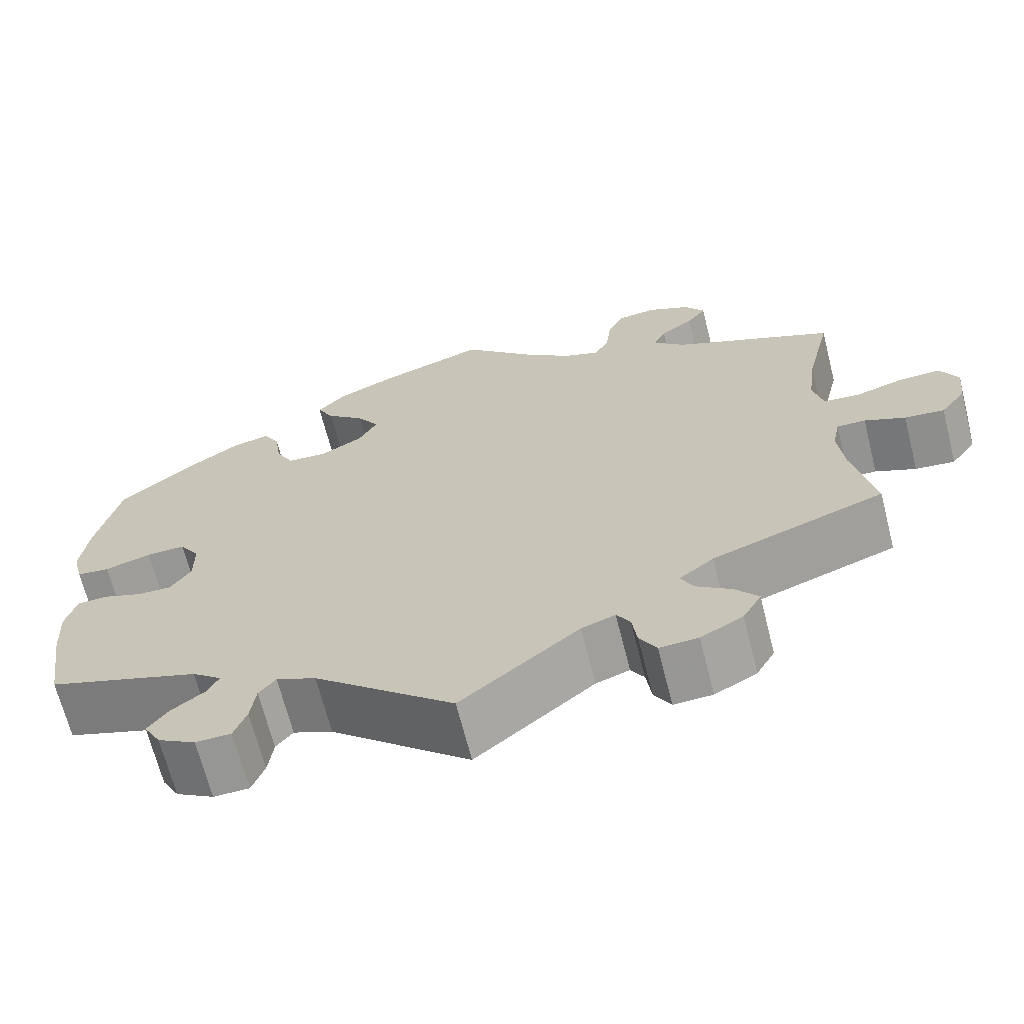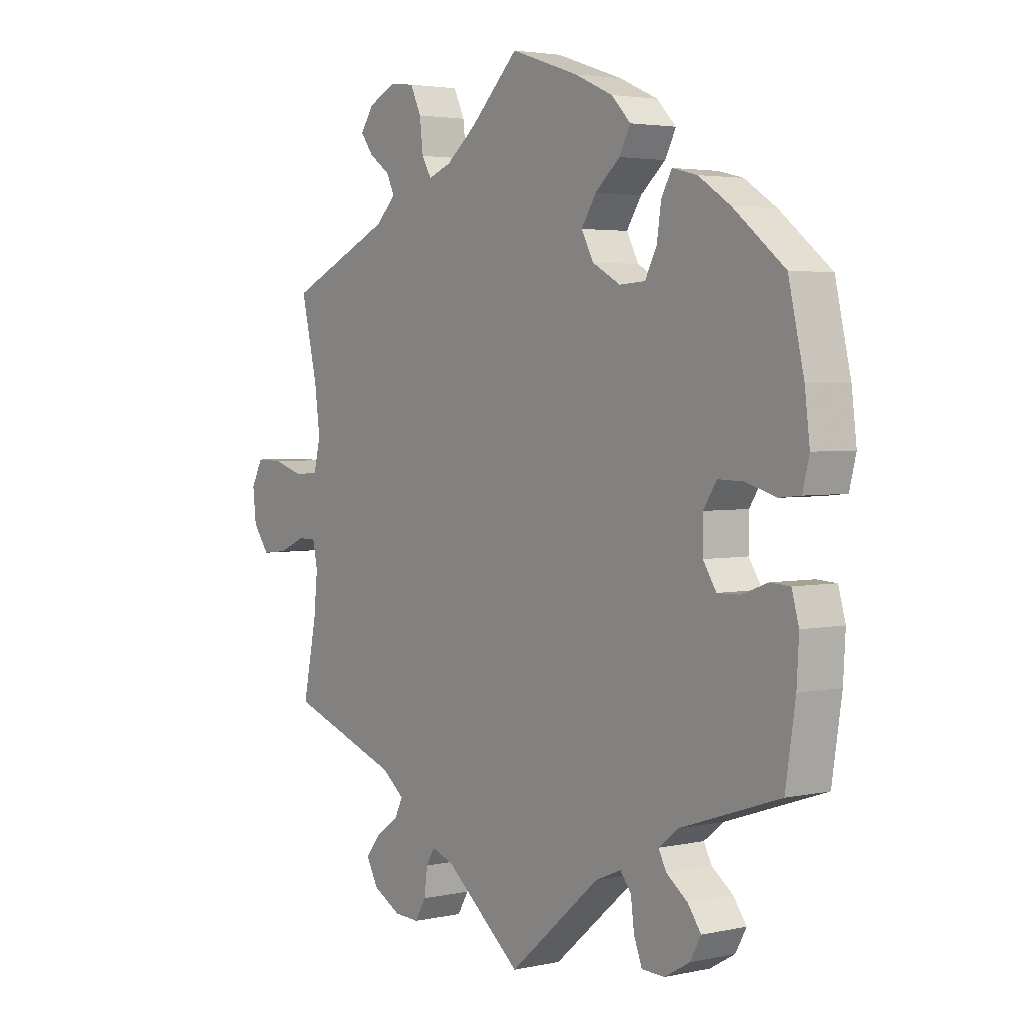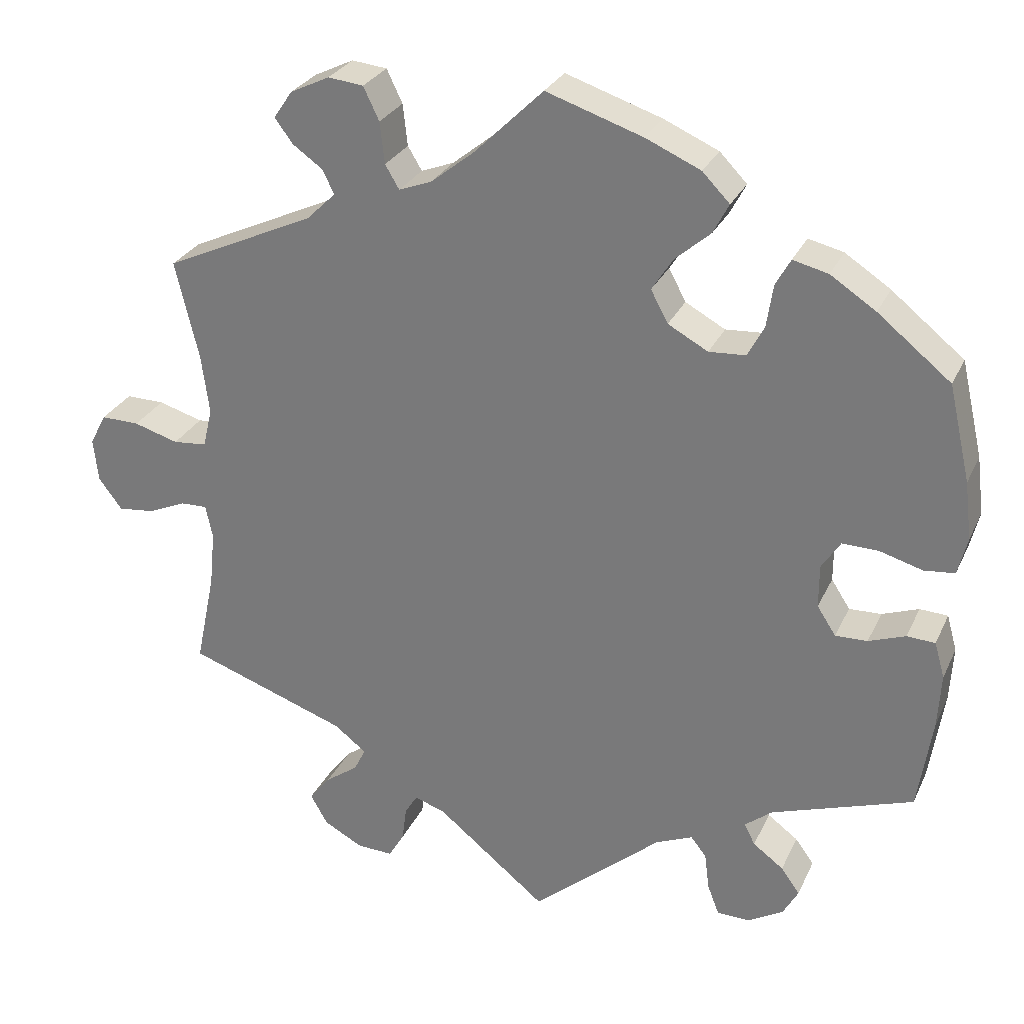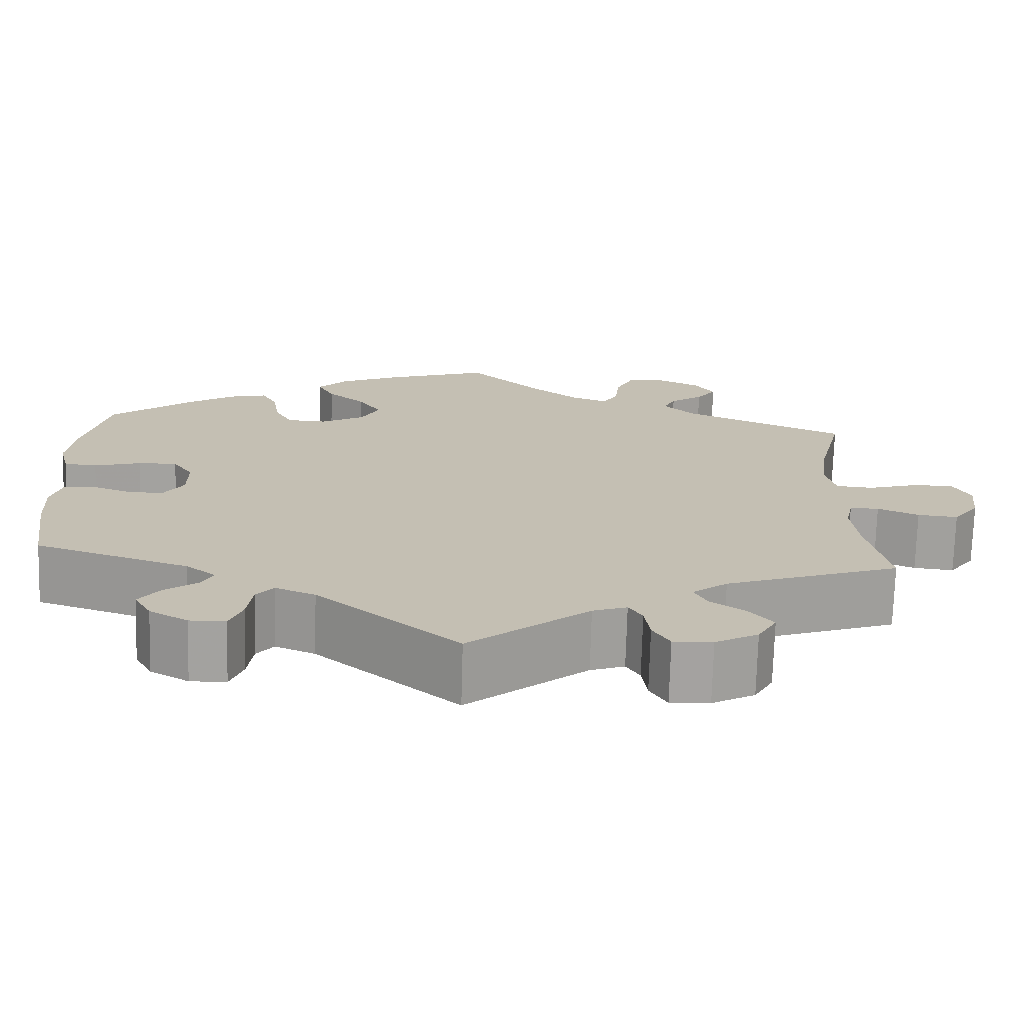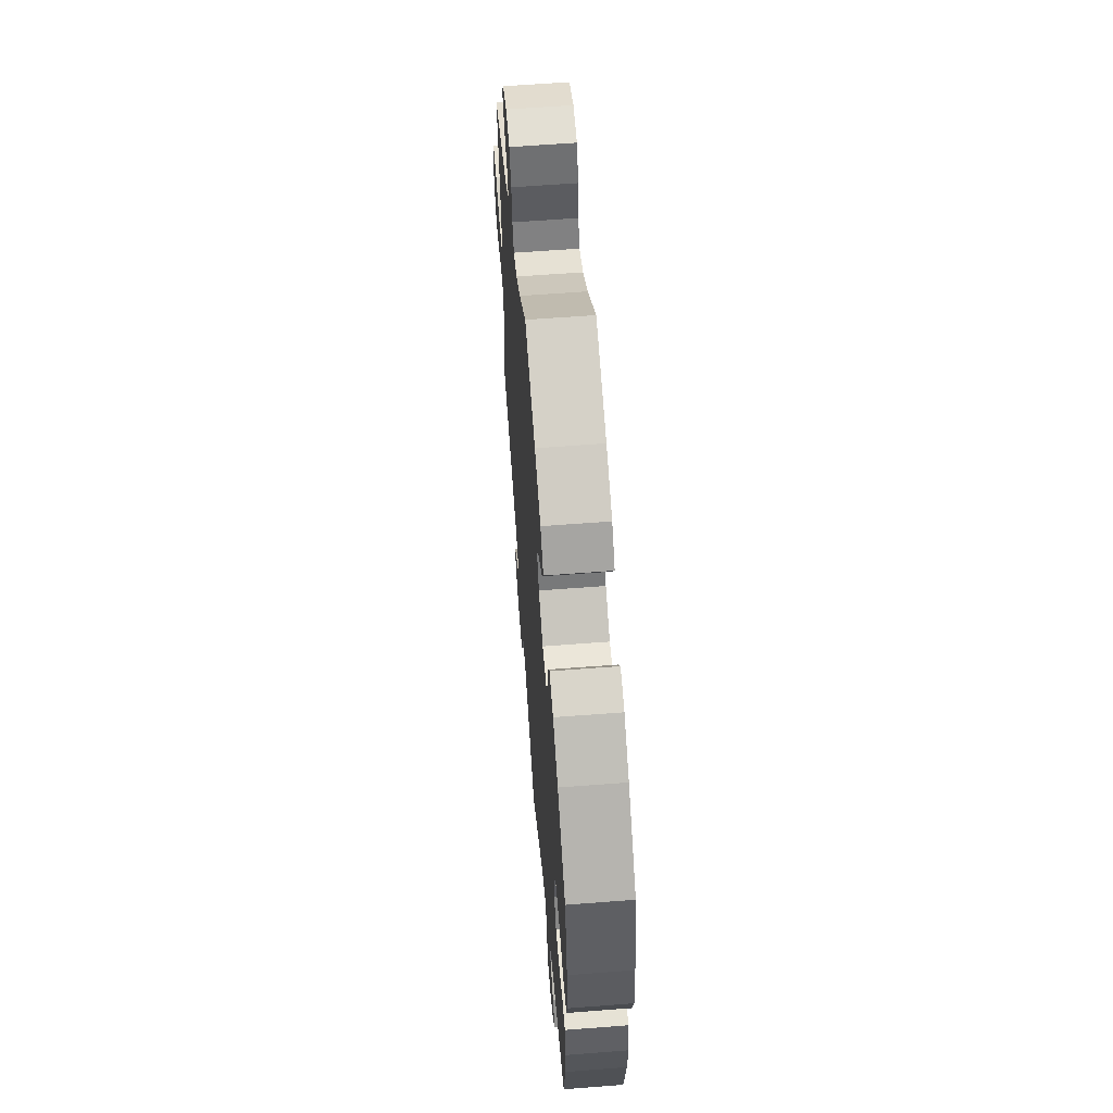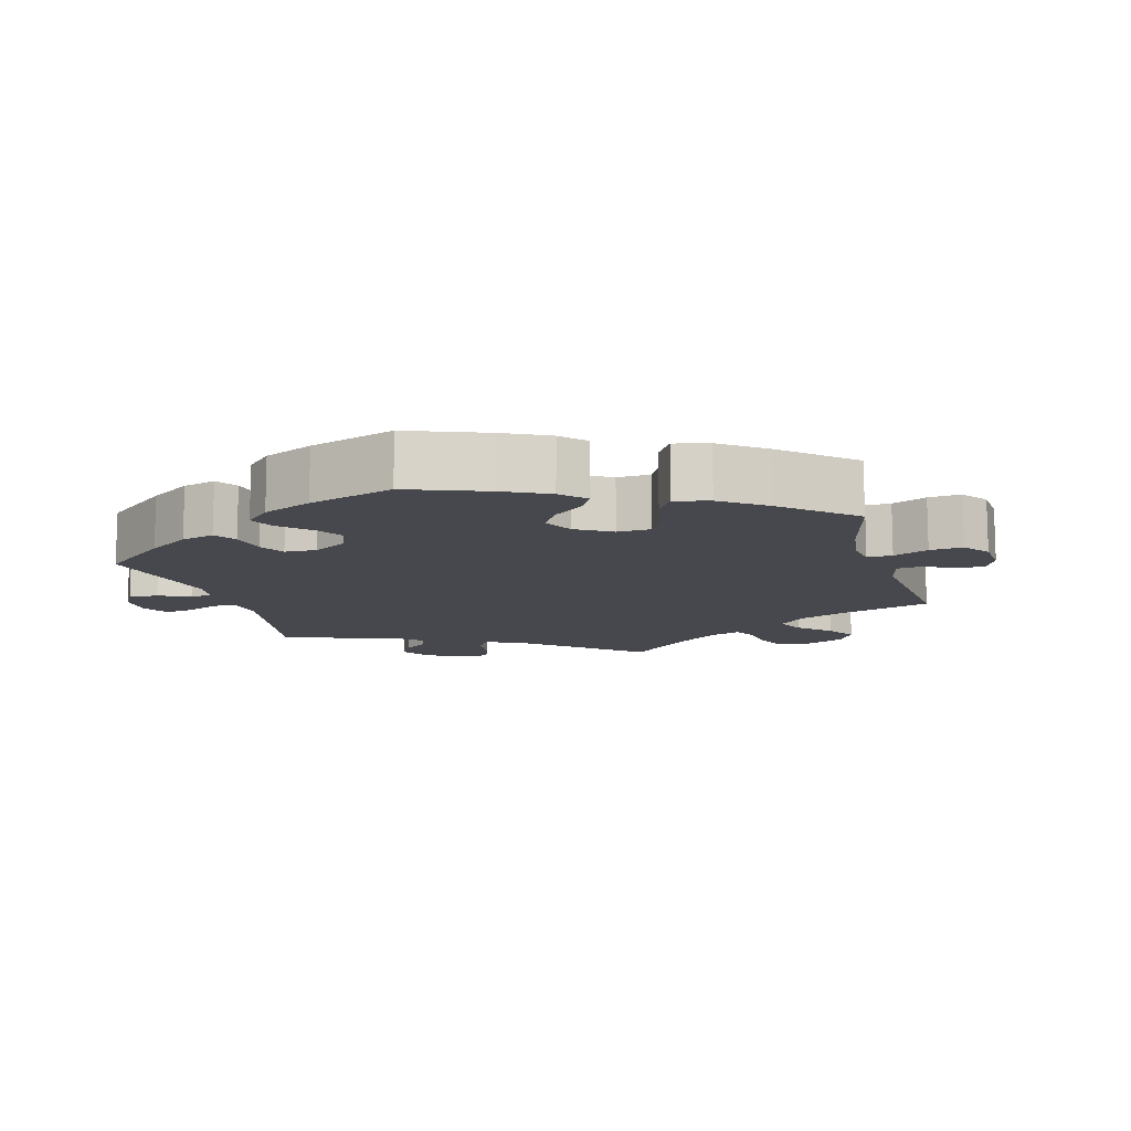
<metadata>
{"format":"obj","ext":"obj","renderer":"f3d","projection":"perspective","resolution":1024,"background":"white","views":[{"elev":-67.3,"azim":14.2,"up":"+Z"},{"elev":3.2,"azim":-126.4,"up":"+Z"},{"elev":28.0,"azim":-159.0,"up":"+Z"},{"elev":-72.5,"azim":-1.6,"up":"+Z"},{"elev":60.9,"azim":-94.5,"up":"+Z"},{"elev":-11.9,"azim":-43.9,"up":"+Y"}]}
</metadata>
<code>
v -0.518 0.07 -0.171
v -0.522 0.07 -0.101
v -0.509 0.07 -0.055
v -0.473 0.07 -0.053
v -0.426 0.07 -0.07
v -0.385 0.07 -0.071
v -0.361 0.07 -0.034
v -0.361 0.07 0.021
v -0.385 0.07 0.058
v -0.431 0.07 0.057
v -0.486 0.07 0.041
v -0.525 0.07 0.045
v -0.537 0.07 0.093
v -0.528 0.07 0.167
v -0.5 0.07 0.289
v -0.407 0.07 0.364
v -0.349 0.07 0.402
v -0.304 0.07 0.413
v -0.285 0.07 0.379
v -0.277 0.07 0.325
v -0.256 0.07 0.285
v -0.209 0.07 0.282
v -0.158 0.07 0.31
v -0.136 0.07 0.351
v -0.163 0.07 0.393
v -0.208 0.07 0.432
v -0.228 0.07 0.47
v -0.193 0.07 0.506
v -0.123 0.07 0.537
v 0 0.07 0.578
v 0.088 0.07 0.492
v 0.143 0.07 0.448
v 0.185 0.07 0.432
v 0.203 0.07 0.462
v 0.209 0.07 0.515
v 0.229 0.07 0.557
v 0.274 0.07 0.562
v 0.324 0.07 0.538
v 0.348 0.07 0.503
v 0.325 0.07 0.472
v 0.286 0.07 0.444
v 0.272 0.07 0.414
v 0.309 0.07 0.378
v 0.501 0.07 0.29
v 0.471 0.07 0.164
v 0.461 0.07 0.088
v 0.473 0.07 0.038
v 0.516 0.07 0.034
v 0.573 0.07 0.051
v 0.622 0.07 0.052
v 0.643 0.07 0.012
v 0.637 0.07 -0.043
v 0.607 0.07 -0.083
v 0.56 0.07 -0.078
v 0.512 0.07 -0.057
v 0.478 0.07 -0.056
v 0.469 0.07 -0.099
v 0.476 0.07 -0.169
v 0.501 0.07 -0.289
v 0.297 0.07 -0.361
v 0.256 0.07 -0.393
v 0.271 0.07 -0.423
v 0.313 0.07 -0.453
v 0.34 0.07 -0.487
v 0.318 0.07 -0.526
v 0.268 0.07 -0.553
v 0.222 0.07 -0.555
v 0.202 0.07 -0.521
v 0.196 0.07 -0.476
v 0.18 0.07 -0.45
v 0.14 0.07 -0.464
v 0 0.07 -0.578
v -0.166 0.07 -0.436
v -0.213 0.07 -0.416
v -0.233 0.07 -0.441
v -0.239 0.07 -0.489
v -0.254 0.07 -0.528
v -0.296 0.07 -0.529
v -0.341 0.07 -0.503
v -0.361 0.07 -0.467
v -0.337 0.07 -0.434
v -0.298 0.07 -0.405
v -0.284 0.07 -0.378
v -0.319 0.07 -0.35
v -0.5 0.07 -0.289
v -0.518 0 -0.171
v -0.522 0 -0.101
v -0.509 0 -0.055
v -0.473 0 -0.053
v -0.426 0 -0.07
v -0.385 0 -0.071
v -0.361 0 -0.034
v -0.361 0 0.021
v -0.385 0 0.058
v -0.431 0 0.057
v -0.486 0 0.041
v -0.525 0 0.045
v -0.537 0 0.093
v -0.528 0 0.167
v -0.5 0 0.289
v -0.407 0 0.364
v -0.349 0 0.402
v -0.304 0 0.413
v -0.285 0 0.379
v -0.277 0 0.325
v -0.256 0 0.285
v -0.209 0 0.282
v -0.158 0 0.31
v -0.136 0 0.351
v -0.163 0 0.393
v -0.208 0 0.432
v -0.228 0 0.47
v -0.193 0 0.506
v -0.123 0 0.537
v 0 0 0.578
v 0.088 0 0.492
v 0.143 0 0.448
v 0.185 0 0.432
v 0.203 0 0.462
v 0.209 0 0.515
v 0.229 0 0.557
v 0.274 0 0.562
v 0.324 0 0.538
v 0.348 0 0.503
v 0.325 0 0.472
v 0.286 0 0.444
v 0.272 0 0.414
v 0.309 0 0.378
v 0.501 0 0.29
v 0.471 0 0.164
v 0.461 0 0.088
v 0.473 0 0.038
v 0.516 0 0.034
v 0.573 0 0.051
v 0.622 0 0.052
v 0.643 0 0.012
v 0.637 0 -0.043
v 0.607 0 -0.083
v 0.56 0 -0.078
v 0.512 0 -0.057
v 0.478 0 -0.056
v 0.469 0 -0.099
v 0.476 0 -0.169
v 0.501 0 -0.289
v 0.297 0 -0.361
v 0.256 0 -0.393
v 0.271 0 -0.423
v 0.313 0 -0.453
v 0.34 0 -0.487
v 0.318 0 -0.526
v 0.268 0 -0.553
v 0.222 0 -0.555
v 0.202 0 -0.521
v 0.196 0 -0.476
v 0.18 0 -0.45
v 0.14 0 -0.464
v 0 0 -0.578
v -0.166 0 -0.436
v -0.213 0 -0.416
v -0.233 0 -0.441
v -0.239 0 -0.489
v -0.254 0 -0.528
v -0.296 0 -0.529
v -0.341 0 -0.503
v -0.361 0 -0.467
v -0.337 0 -0.434
v -0.298 0 -0.405
v -0.284 0 -0.378
v -0.319 0 -0.35
v -0.5 0 -0.289
f 84 85 1 2
f 83 84 2 3
f 79 80 81 82
f 79 82 83
f 78 79 83
f 75 76 77 78
f 75 78 83
f 74 75 83 3
f 71 72 73
f 70 71 73 74
f 66 67 68 69
f 66 69 70
f 65 66 70
f 62 63 64 65
f 61 62 65 70
f 60 61 70 74
f 58 59 60 74
f 52 53 54 55
f 52 55 56
f 51 52 56
f 48 49 50 51
f 47 48 51 56
f 46 47 56 57
f 43 44 45
f 42 43 45 46
f 38 39 40 41
f 38 41 42
f 37 38 42
f 34 35 36 37
f 33 34 37 42
f 28 29 30 31
f 28 31 32
f 25 26 27 28
f 24 25 28 32
f 23 24 32 33
f 17 18 19 20
f 17 20 21
f 16 17 21
f 15 16 21
f 14 15 21 22
f 10 11 12 13
f 9 10 13 14
f 74 3 4 5
f 57 58 74 5
f 22 23 33 42
f 9 14 22 42
f 8 9 42 46
f 7 8 46 57
f 57 5 6
f 6 7 57
f 87 86 170 169
f 88 87 169 168
f 167 166 165 164
f 168 167 164
f 168 164 163
f 163 162 161 160
f 168 163 160
f 88 168 160 159
f 158 157 156
f 159 158 156 155
f 154 153 152 151
f 155 154 151
f 155 151 150
f 150 149 148 147
f 155 150 147 146
f 159 155 146 145
f 159 145 144 143
f 140 139 138 137
f 141 140 137
f 141 137 136
f 136 135 134 133
f 141 136 133 132
f 142 141 132 131
f 130 129 128
f 131 130 128 127
f 126 125 124 123
f 127 126 123
f 127 123 122
f 122 121 120 119
f 127 122 119 118
f 116 115 114 113
f 117 116 113
f 113 112 111 110
f 117 113 110 109
f 118 117 109 108
f 105 104 103 102
f 106 105 102
f 106 102 101
f 106 101 100
f 107 106 100 99
f 98 97 96 95
f 99 98 95 94
f 90 89 88 159
f 90 159 143 142
f 127 118 108 107
f 127 107 99 94
f 131 127 94 93
f 142 131 93 92
f 91 90 142
f 142 92 91
f 1 86 87 2
f 2 87 88 3
f 3 88 89 4
f 4 89 90 5
f 5 90 91 6
f 6 91 92 7
f 7 92 93 8
f 8 93 94 9
f 9 94 95 10
f 10 95 96 11
f 11 96 97 12
f 12 97 98 13
f 13 98 99 14
f 14 99 100 15
f 15 100 101 16
f 16 101 102 17
f 17 102 103 18
f 18 103 104 19
f 19 104 105 20
f 20 105 106 21
f 21 106 107 22
f 22 107 108 23
f 23 108 109 24
f 24 109 110 25
f 25 110 111 26
f 26 111 112 27
f 27 112 113 28
f 28 113 114 29
f 29 114 115 30
f 30 115 116 31
f 31 116 117 32
f 32 117 118 33
f 33 118 119 34
f 34 119 120 35
f 35 120 121 36
f 36 121 122 37
f 37 122 123 38
f 38 123 124 39
f 39 124 125 40
f 40 125 126 41
f 41 126 127 42
f 42 127 128 43
f 43 128 129 44
f 44 129 130 45
f 45 130 131 46
f 46 131 132 47
f 47 132 133 48
f 48 133 134 49
f 49 134 135 50
f 50 135 136 51
f 51 136 137 52
f 52 137 138 53
f 53 138 139 54
f 54 139 140 55
f 55 140 141 56
f 56 141 142 57
f 57 142 143 58
f 58 143 144 59
f 59 144 145 60
f 60 145 146 61
f 61 146 147 62
f 62 147 148 63
f 63 148 149 64
f 64 149 150 65
f 65 150 151 66
f 66 151 152 67
f 67 152 153 68
f 68 153 154 69
f 69 154 155 70
f 70 155 156 71
f 71 156 157 72
f 72 157 158 73
f 73 158 159 74
f 74 159 160 75
f 75 160 161 76
f 76 161 162 77
f 77 162 163 78
f 78 163 164 79
f 79 164 165 80
f 80 165 166 81
f 81 166 167 82
f 82 167 168 83
f 83 168 169 84
f 84 169 170 85
f 85 170 86 1

</code>
